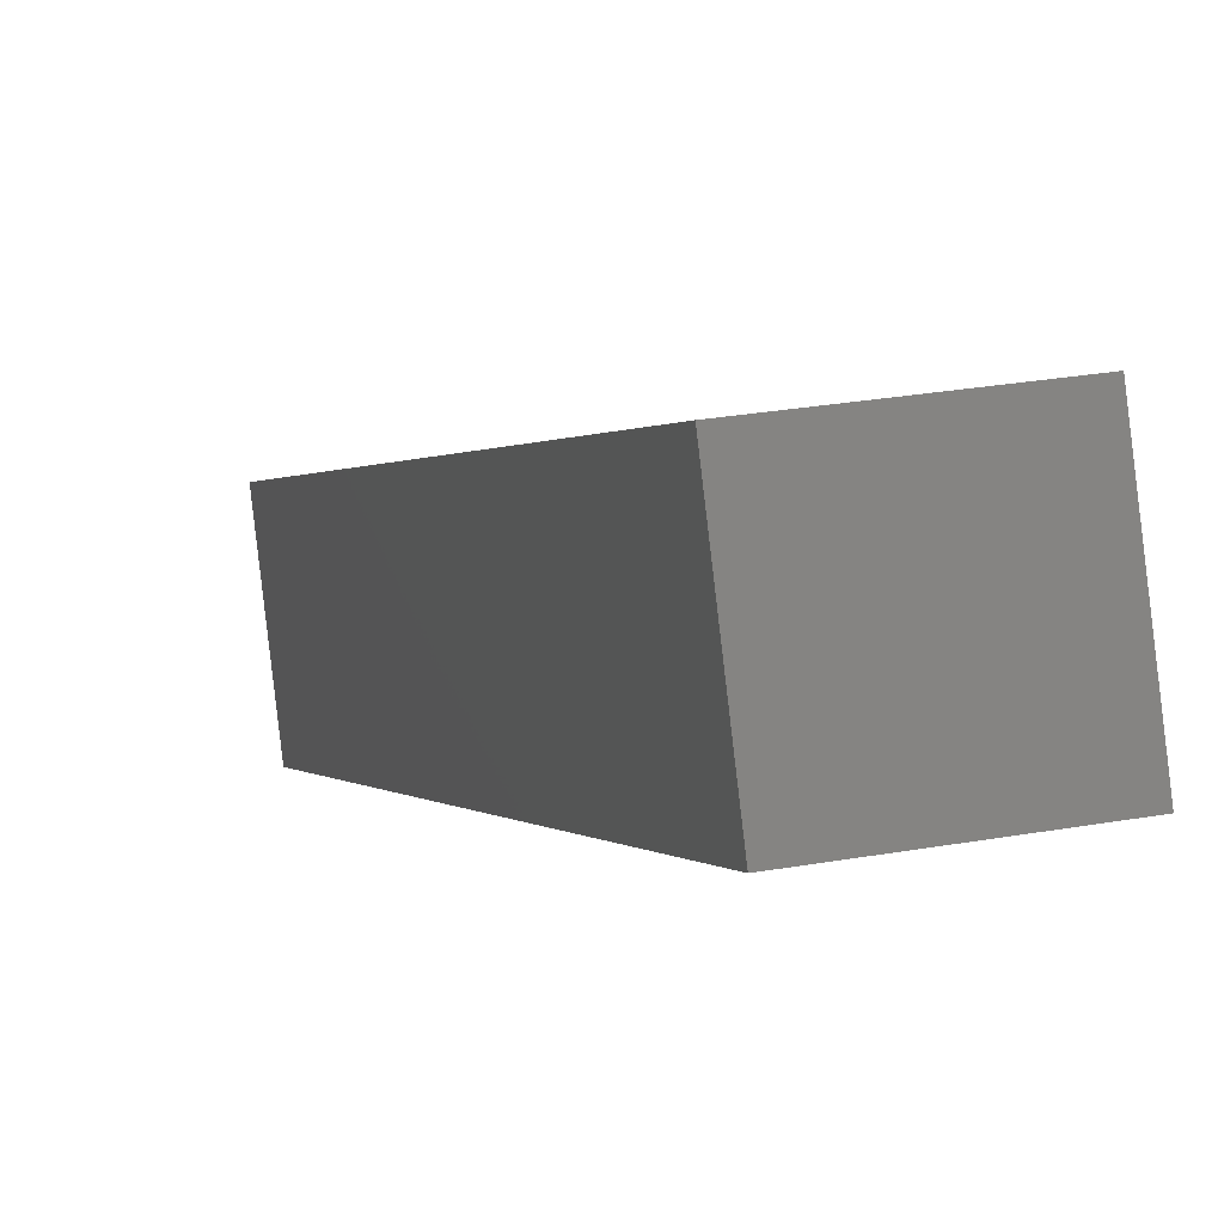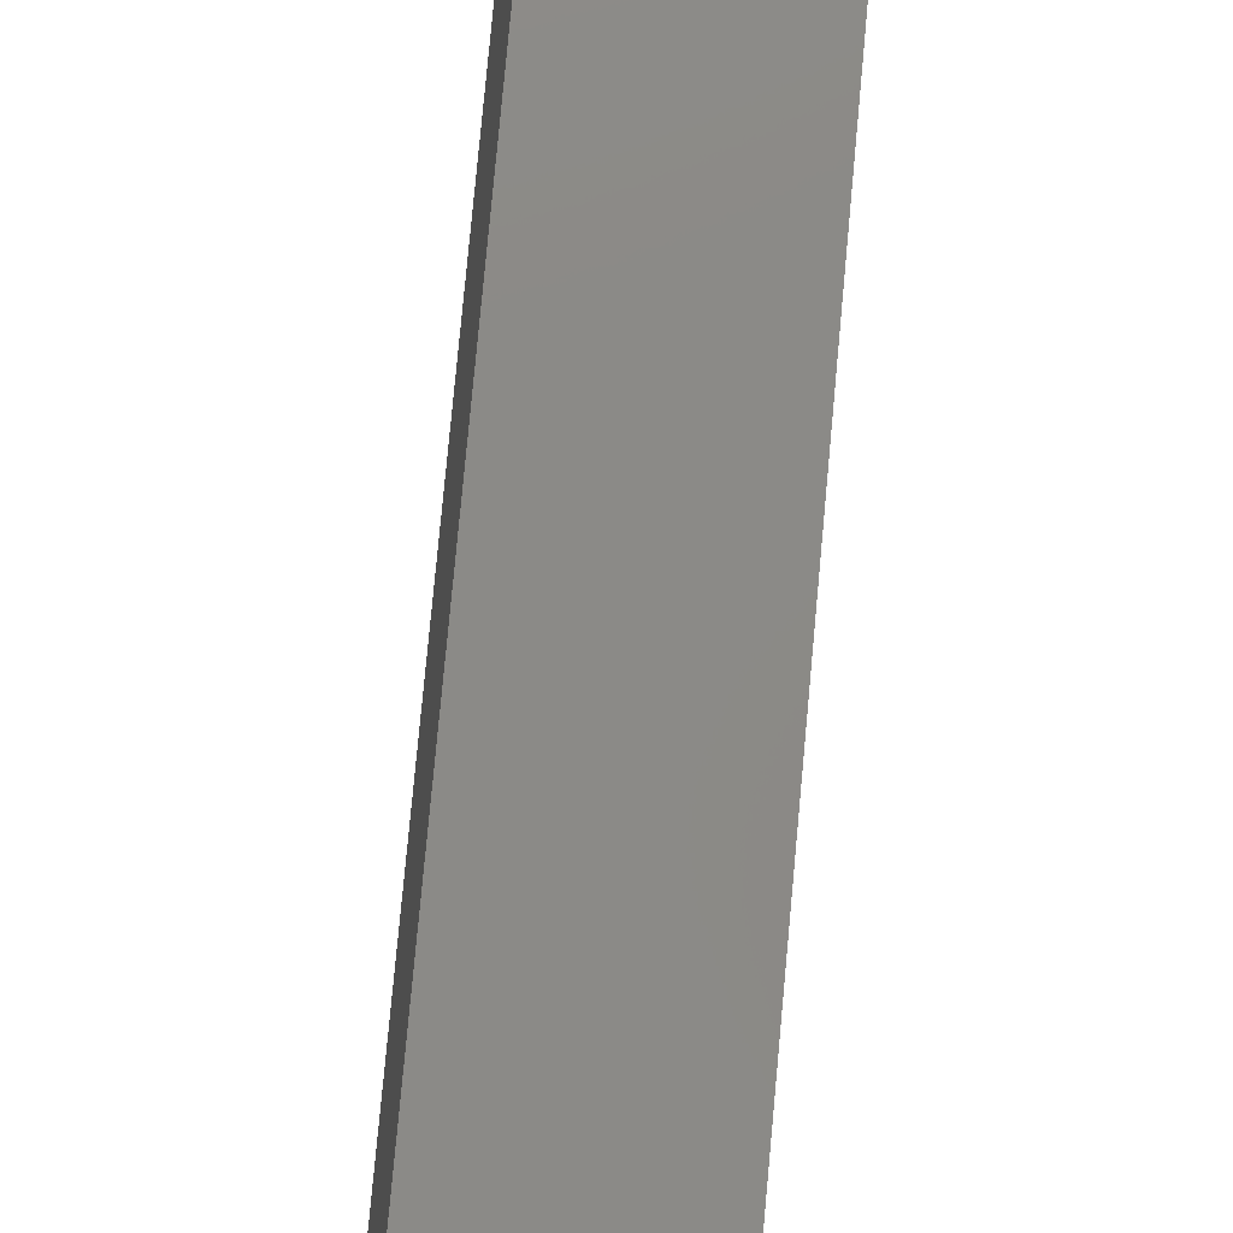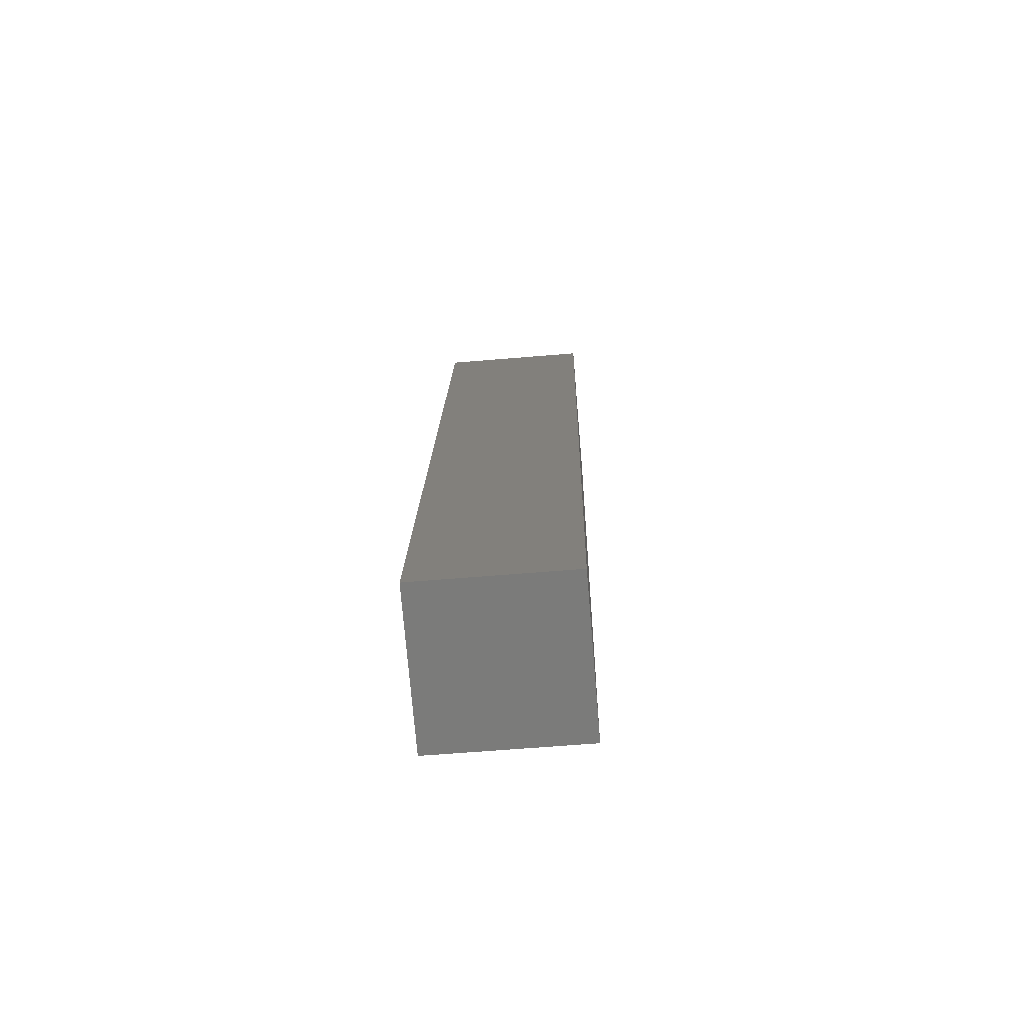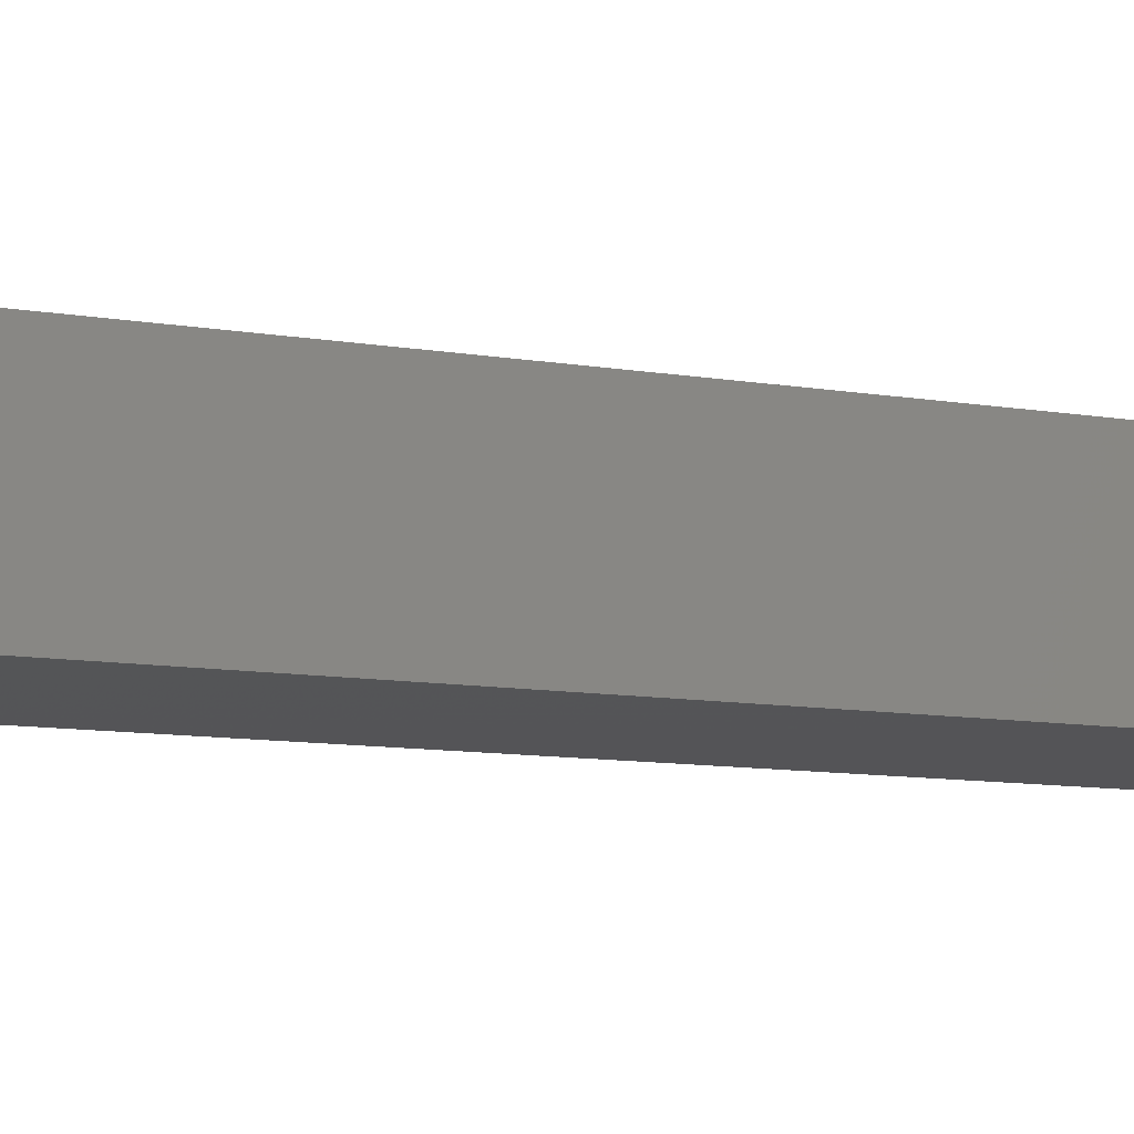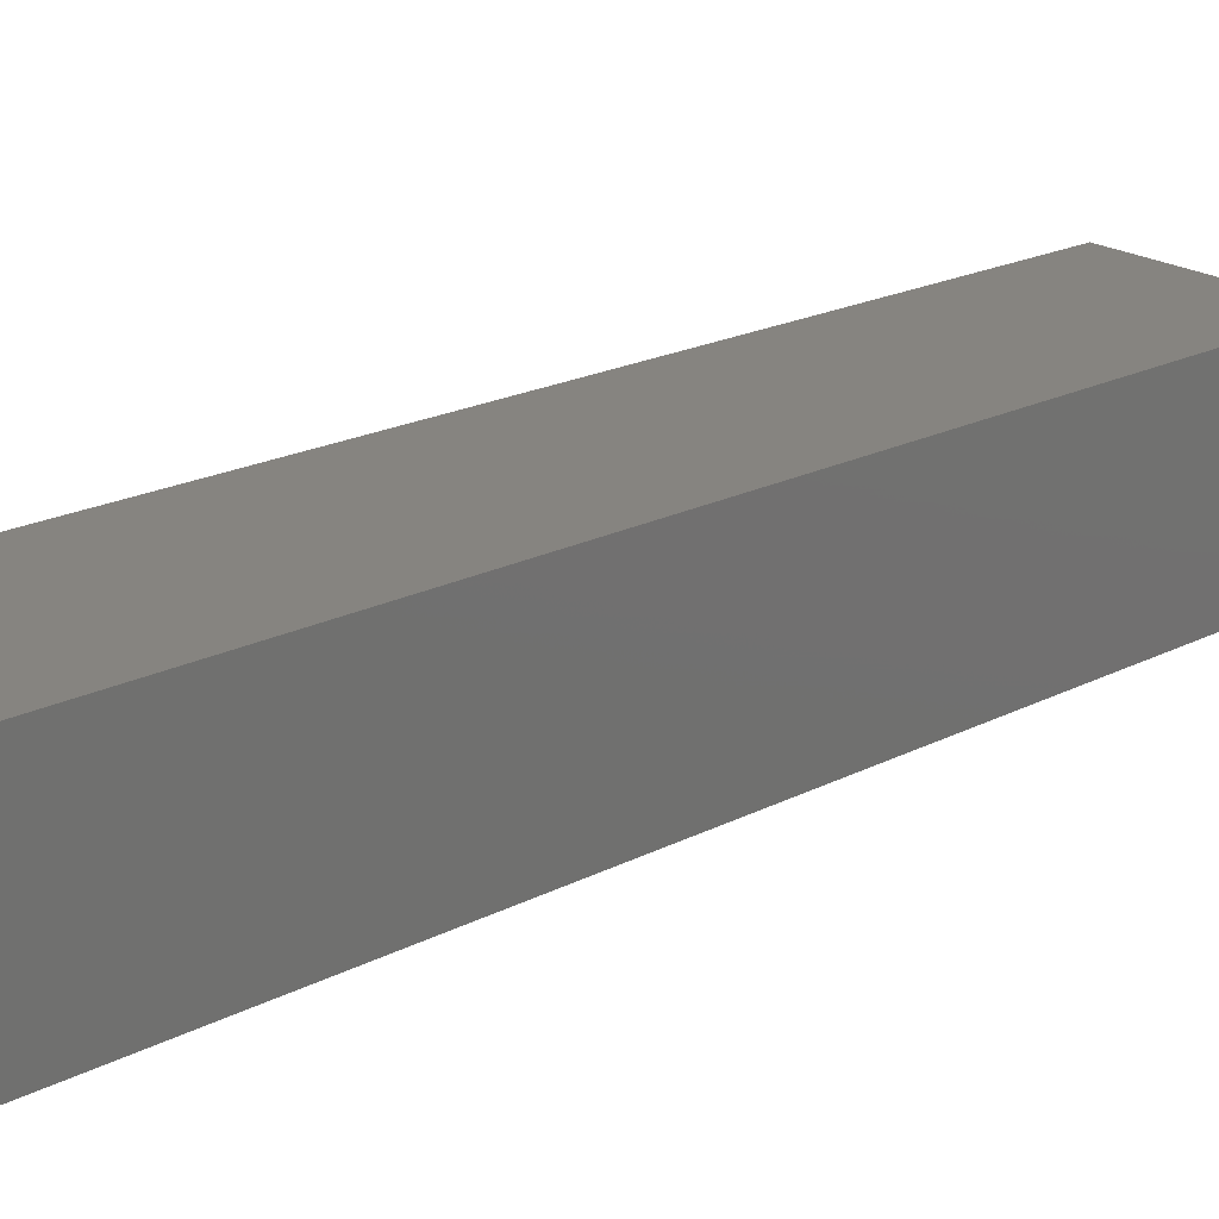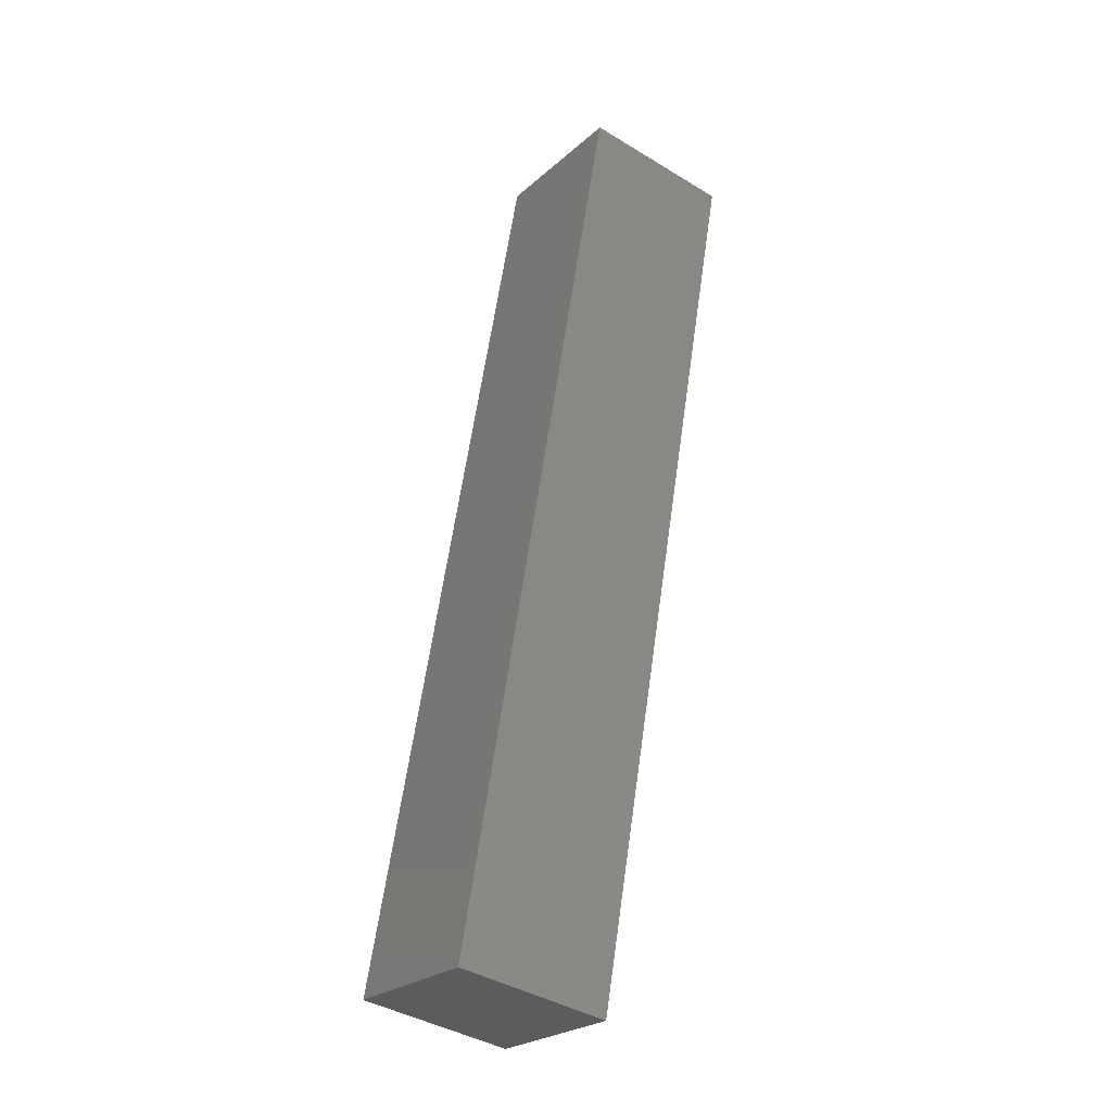
<metadata>
{"format":"stl","ext":"stl","renderer":"f3d","projection":"perspective","resolution":1024,"background":"white","views":[{"elev":1.9,"azim":-0.7,"up":"+Y"},{"elev":76.8,"azim":-161.5,"up":"+Y"},{"elev":-60.9,"azim":-78.4,"up":"+Z"},{"elev":-6.2,"azim":79.1,"up":"+Y"},{"elev":14.4,"azim":-125.7,"up":"+Y"},{"elev":-41.0,"azim":60.1,"up":"+Z"}]}
</metadata>
<code>
# stl→obj: 8 verts, 12 faces
v 9229 1424 5108
v 9263 1428 5254
v 9226 1449 5108
v 9260 1453 5254
v 9250 1452 5102
v 9253 1427 5102
v 9284 1456 5248
v 9287 1431 5248
f 1 2 3
f 3 2 4
f 3 5 1
f 1 5 6
f 3 4 5
f 5 4 7
f 4 2 7
f 7 2 8
f 8 2 6
f 6 2 1
f 7 8 5
f 5 8 6

</code>
